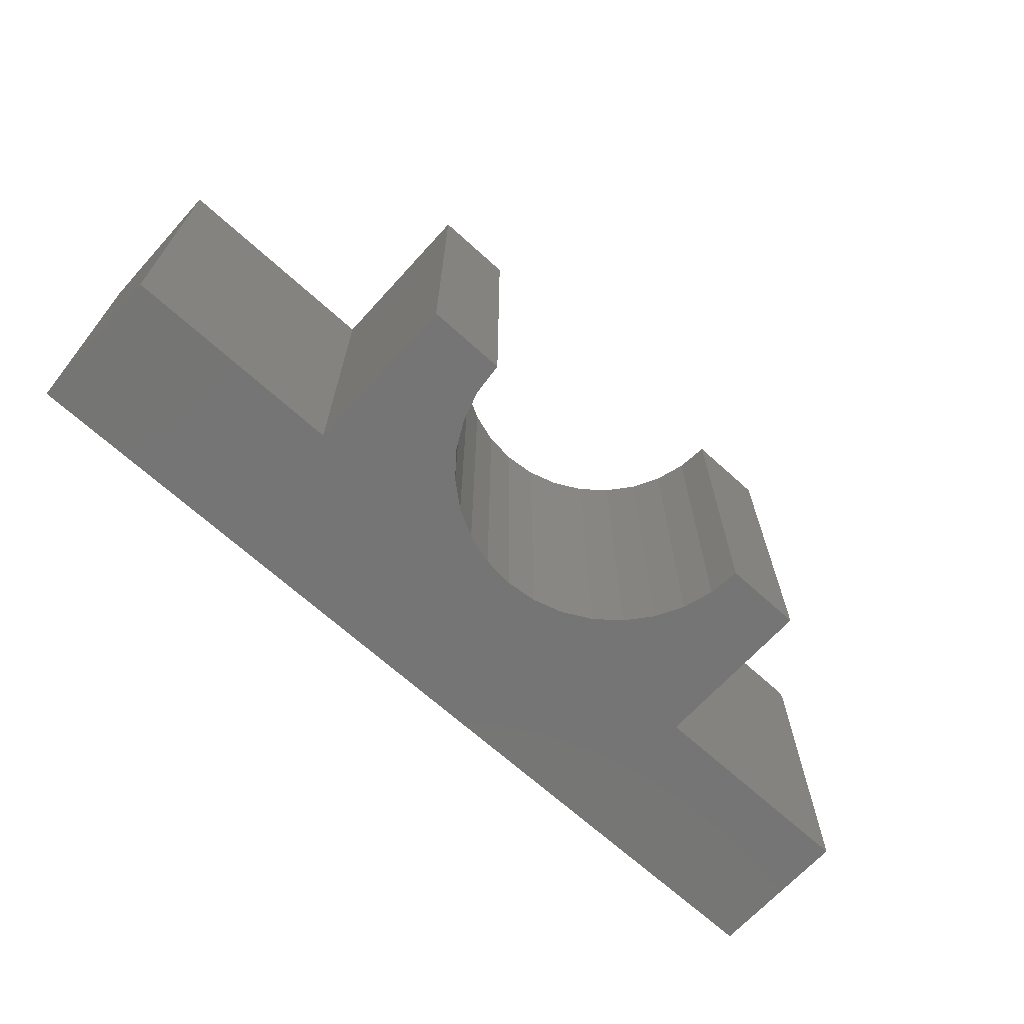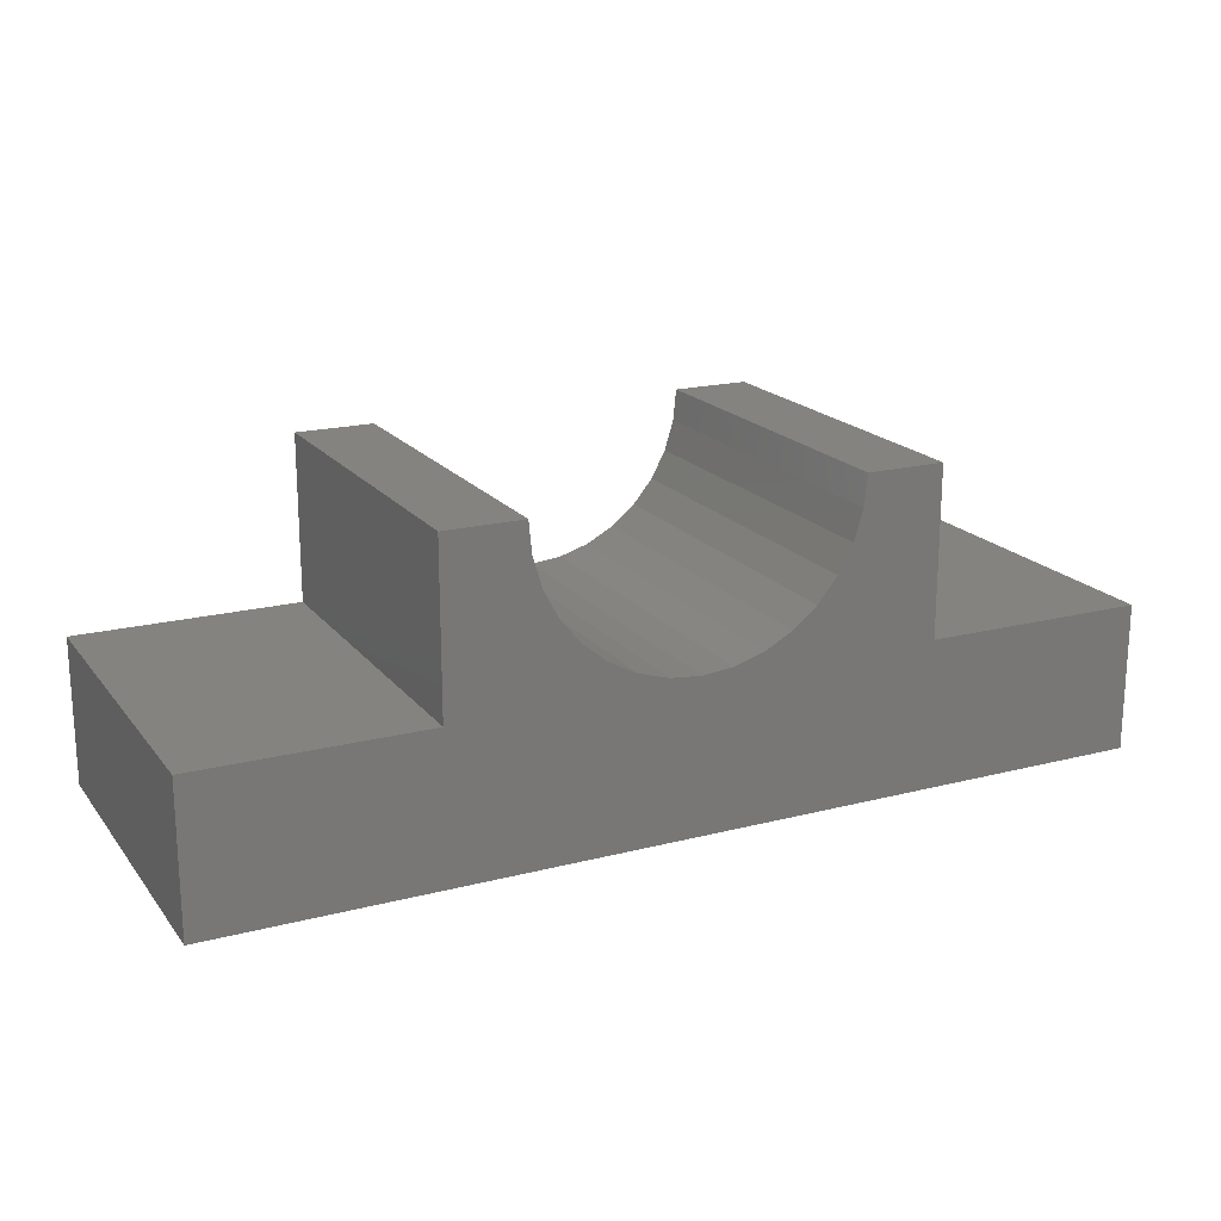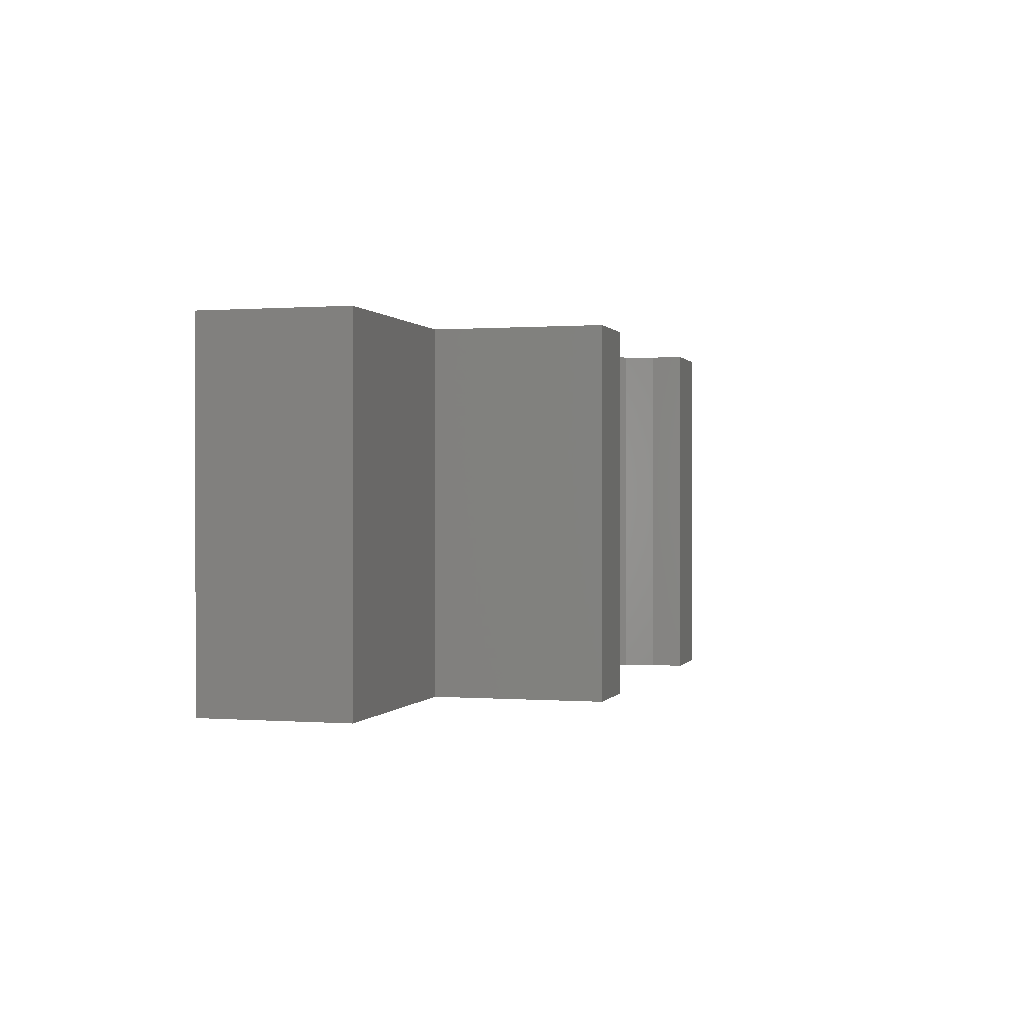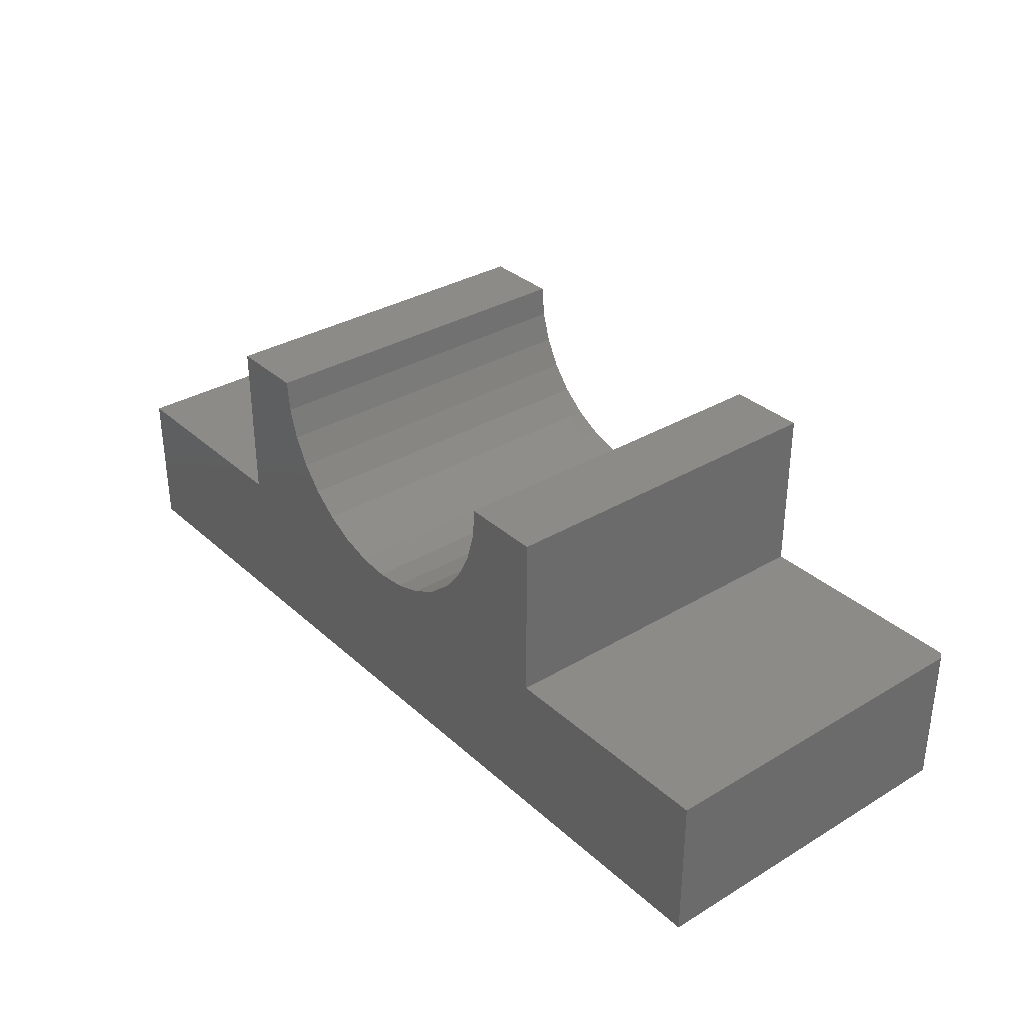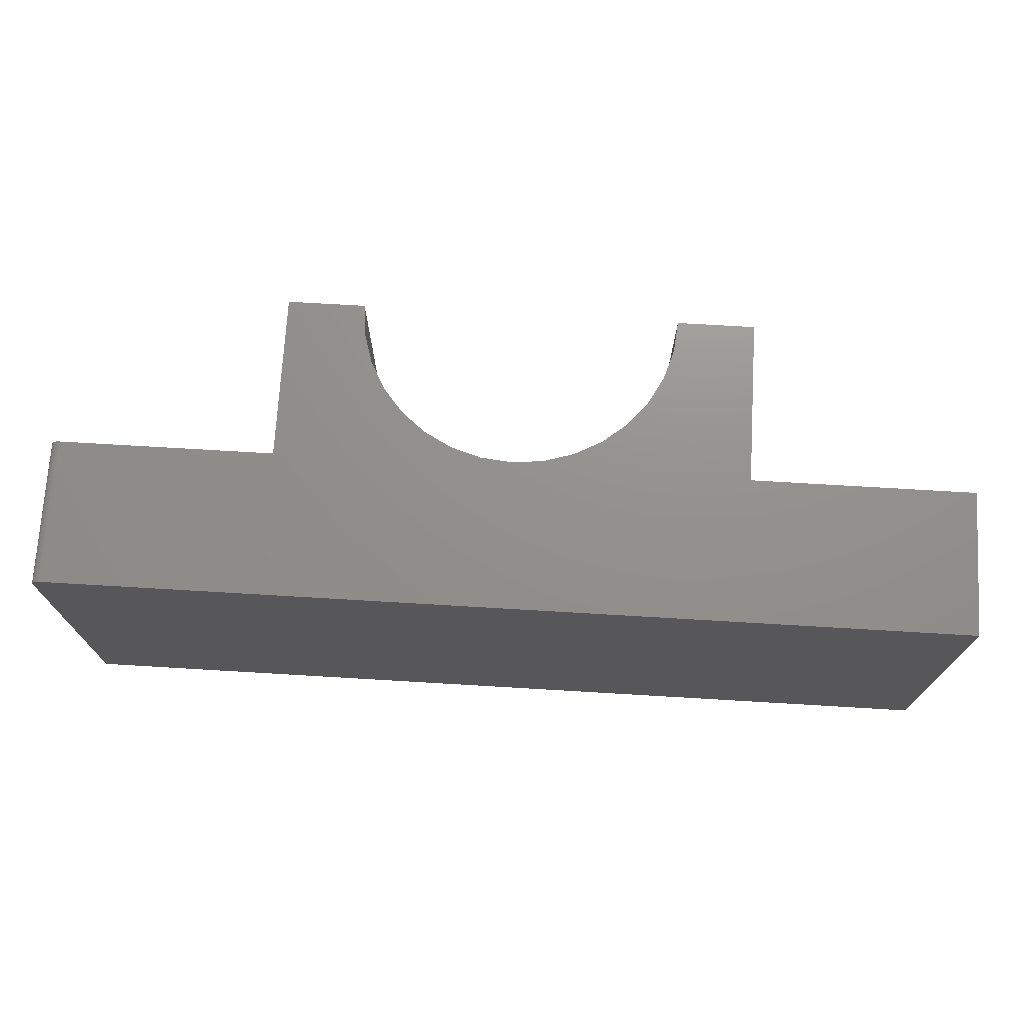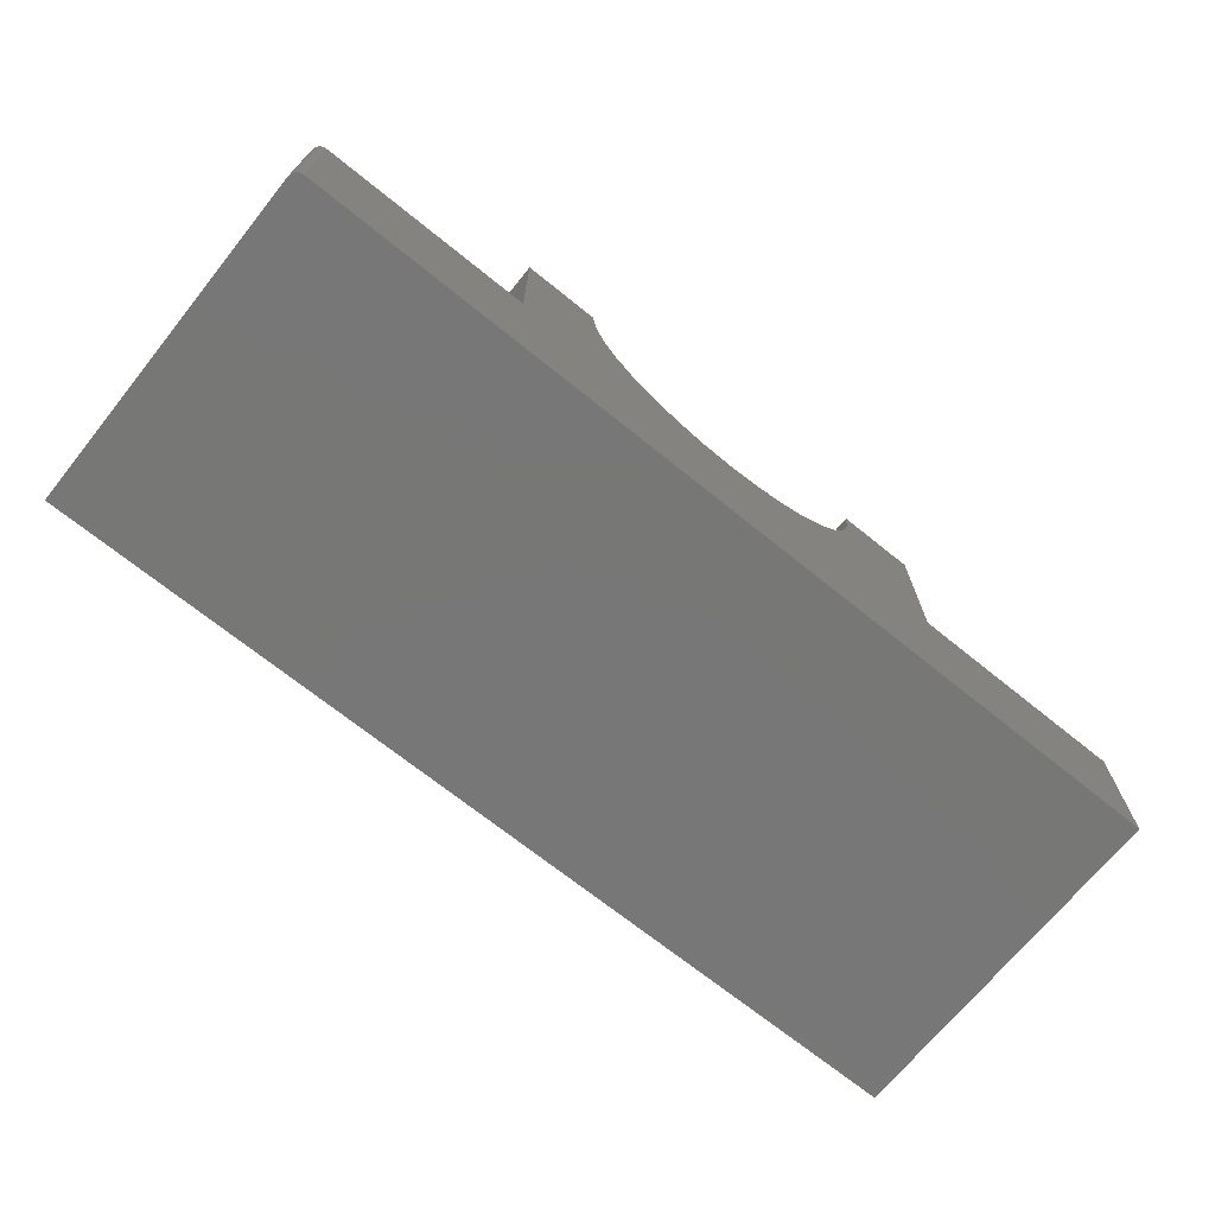
<metadata>
{"format":"stl","ext":"stl","renderer":"f3d","projection":"perspective","resolution":1024,"background":"white","views":[{"elev":-67.6,"azim":-42.3,"up":"+Y"},{"elev":18.8,"azim":-26.2,"up":"+Z"},{"elev":0.3,"azim":-74.2,"up":"+Y"},{"elev":33.2,"azim":50.7,"up":"+Z"},{"elev":72.2,"azim":-176.6,"up":"+Y"},{"elev":-70.0,"azim":141.1,"up":"+Z"}]}
</metadata>
<code>
# stl→obj: 66 verts, 128 faces
v 0.5627 3.661e-17 0.1221
v 0.1638 1.169e-17 0.1221
v 0.3633 2.776e-17 0.1262
v 0.3895 2.939e-17 0.1288
v 0.4147 3.097e-17 0.1364
v 0.4379 3.242e-17 0.1488
v 0.4583 3.369e-17 0.1655
v 0.475 3.473e-17 0.1859
v 0.4874 3.551e-17 0.2091
v 0.495 3.598e-17 0.2343
v 0.4976 3.254e-17 0.2605
v 0.5627 3.661e-17 0.2605
v -0.02344 0 0
v -0.02344 4.67e-34 0.1221
v 0.7422 4.781e-17 0.1221
v 0.7422 4.781e-17 -4.688e-17
v 0.1638 1.169e-17 0.2605
v 0.2289 1.937e-17 0.2605
v 0.2315 1.953e-17 0.2343
v 0.2392 2.001e-17 0.2091
v 0.2516 2.078e-17 0.1859
v 0.2683 2.182e-17 0.1655
v 0.2886 2.309e-17 0.1488
v 0.3119 2.455e-17 0.1364
v 0.3371 2.612e-17 0.1288
v 0.7487 -0.003472 0.1221
v 0.75 -0.2969 0.1221
v 0.75 -0.007812 0.1221
v 0.7498 -0.006288 0.1221
v 0.7494 -0.004823 0.1221
v 0.5627 -0.2969 0.1221
v 0.7477 -0.002288 0.1221
v 0.7465 -0.001317 0.1221
v 0.7452 -0.0005947 0.1221
v 0.7437 -0.0001501 0.1221
v 0.75 -0.007812 -4.736e-17
v 0.75 -0.2969 -4.736e-17
v -0.02344 -0.2969 0
v 0.7437 -0.0001501 -4.697e-17
v 0.7452 -0.0005947 -4.706e-17
v 0.7465 -0.001317 -4.715e-17
v 0.7477 -0.002288 -4.722e-17
v 0.7487 -0.003472 -4.728e-17
v 0.7494 -0.004823 -4.732e-17
v 0.7498 -0.006288 -4.735e-17
v 0.5627 -0.2969 0.2605
v 0.4976 -0.2969 0.2605
v 0.495 -0.2969 0.2343
v 0.4874 -0.2969 0.2091
v 0.475 -0.2969 0.1859
v 0.4583 -0.2969 0.1655
v 0.4379 -0.2969 0.1488
v 0.4147 -0.2969 0.1364
v 0.3895 -0.2969 0.1288
v 0.3633 -0.2969 0.1262
v 0.1638 -0.2969 0.1221
v -0.02344 -0.2969 0.1221
v 0.3371 -0.2969 0.1288
v 0.3119 -0.2969 0.1364
v 0.2886 -0.2969 0.1488
v 0.2683 -0.2969 0.1655
v 0.2516 -0.2969 0.1859
v 0.2392 -0.2969 0.2091
v 0.2315 -0.2969 0.2343
v 0.2289 -0.2969 0.2605
v 0.1638 -0.2969 0.2605
f 1 2 3
f 1 3 4
f 1 4 5
f 1 5 6
f 1 6 7
f 1 7 8
f 1 8 9
f 1 9 10
f 1 10 11
f 1 11 12
f 13 14 2
f 13 2 1
f 13 1 15
f 13 15 16
f 2 17 18
f 2 18 19
f 2 19 20
f 2 20 21
f 2 21 22
f 2 22 23
f 2 23 24
f 2 24 25
f 2 25 3
f 26 27 28
f 26 28 29
f 26 29 30
f 31 27 26
f 31 26 32
f 31 32 33
f 31 33 34
f 31 34 35
f 31 35 15
f 31 15 1
f 36 28 37
f 37 28 27
f 16 38 13
f 39 40 41
f 39 41 42
f 39 42 43
f 39 43 44
f 39 44 45
f 39 45 36
f 37 38 16
f 37 16 39
f 37 39 36
f 16 15 39
f 39 15 35
f 39 35 40
f 40 35 34
f 40 34 41
f 41 34 33
f 41 33 42
f 42 33 32
f 42 32 43
f 43 32 26
f 43 26 44
f 44 26 30
f 44 30 45
f 45 30 29
f 45 29 36
f 36 29 28
f 31 46 47
f 31 47 48
f 31 48 49
f 31 49 50
f 31 50 51
f 31 51 52
f 31 52 53
f 31 53 54
f 31 54 55
f 31 55 56
f 38 37 27
f 38 27 31
f 38 31 56
f 38 56 57
f 56 55 58
f 56 58 59
f 56 59 60
f 56 60 61
f 56 61 62
f 56 62 63
f 56 63 64
f 56 64 65
f 56 65 66
f 14 13 57
f 57 13 38
f 56 2 57
f 57 2 14
f 17 2 66
f 66 2 56
f 65 18 66
f 66 18 17
f 3 54 4
f 4 54 53
f 4 53 5
f 5 53 52
f 5 52 6
f 6 52 51
f 6 51 7
f 7 51 50
f 7 50 8
f 8 50 49
f 8 49 9
f 9 49 48
f 9 48 10
f 10 48 47
f 10 47 11
f 54 3 55
f 55 3 25
f 55 25 58
f 58 25 24
f 58 24 59
f 59 24 23
f 59 23 60
f 60 23 22
f 60 22 61
f 61 22 21
f 61 21 62
f 62 21 20
f 62 20 63
f 63 20 19
f 63 19 64
f 64 19 18
f 64 18 65
f 46 12 47
f 47 12 11
f 1 12 31
f 31 12 46

</code>
